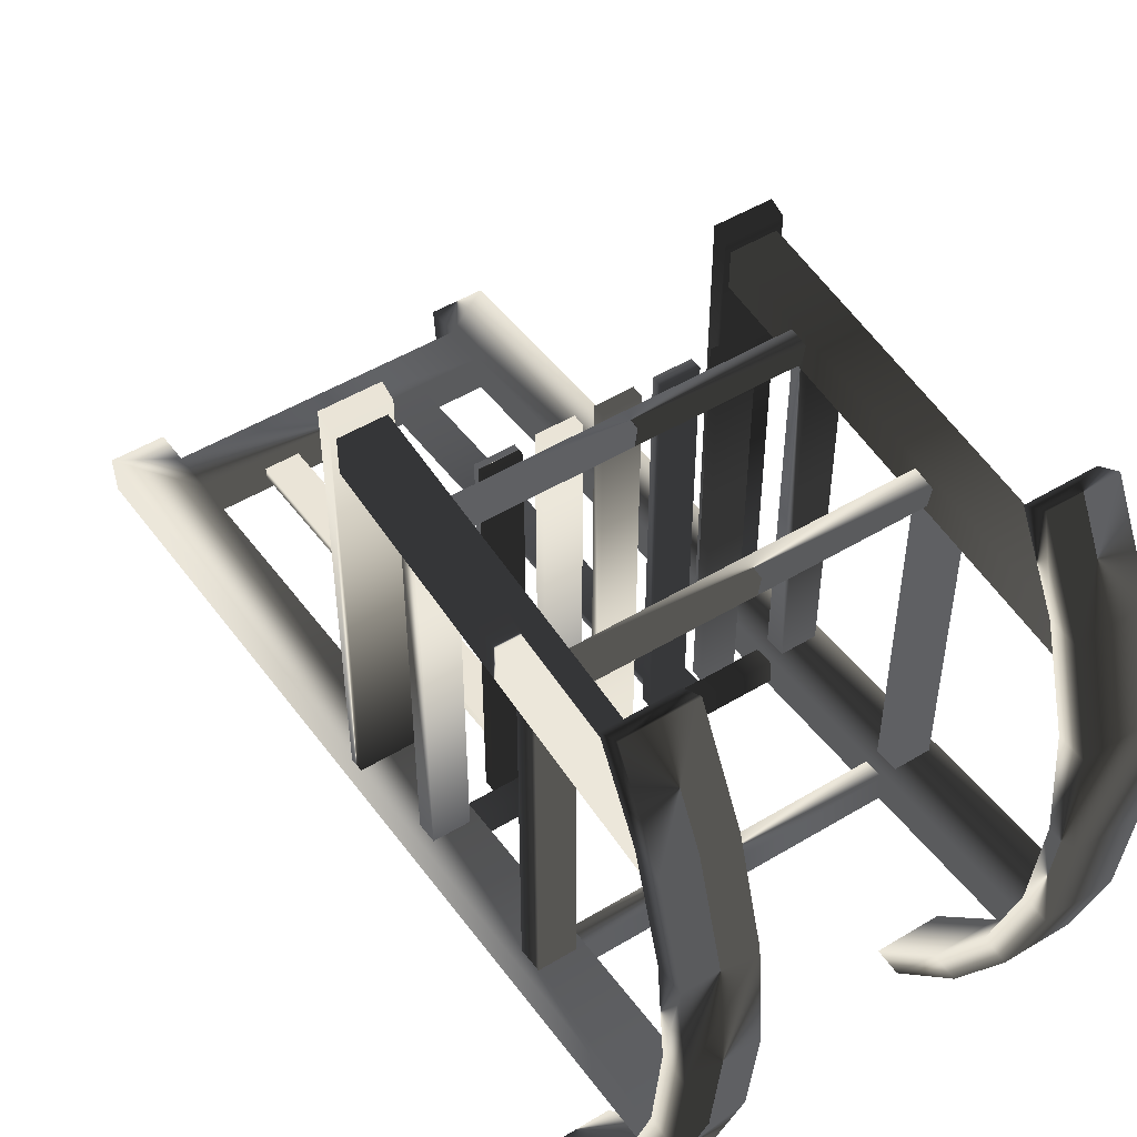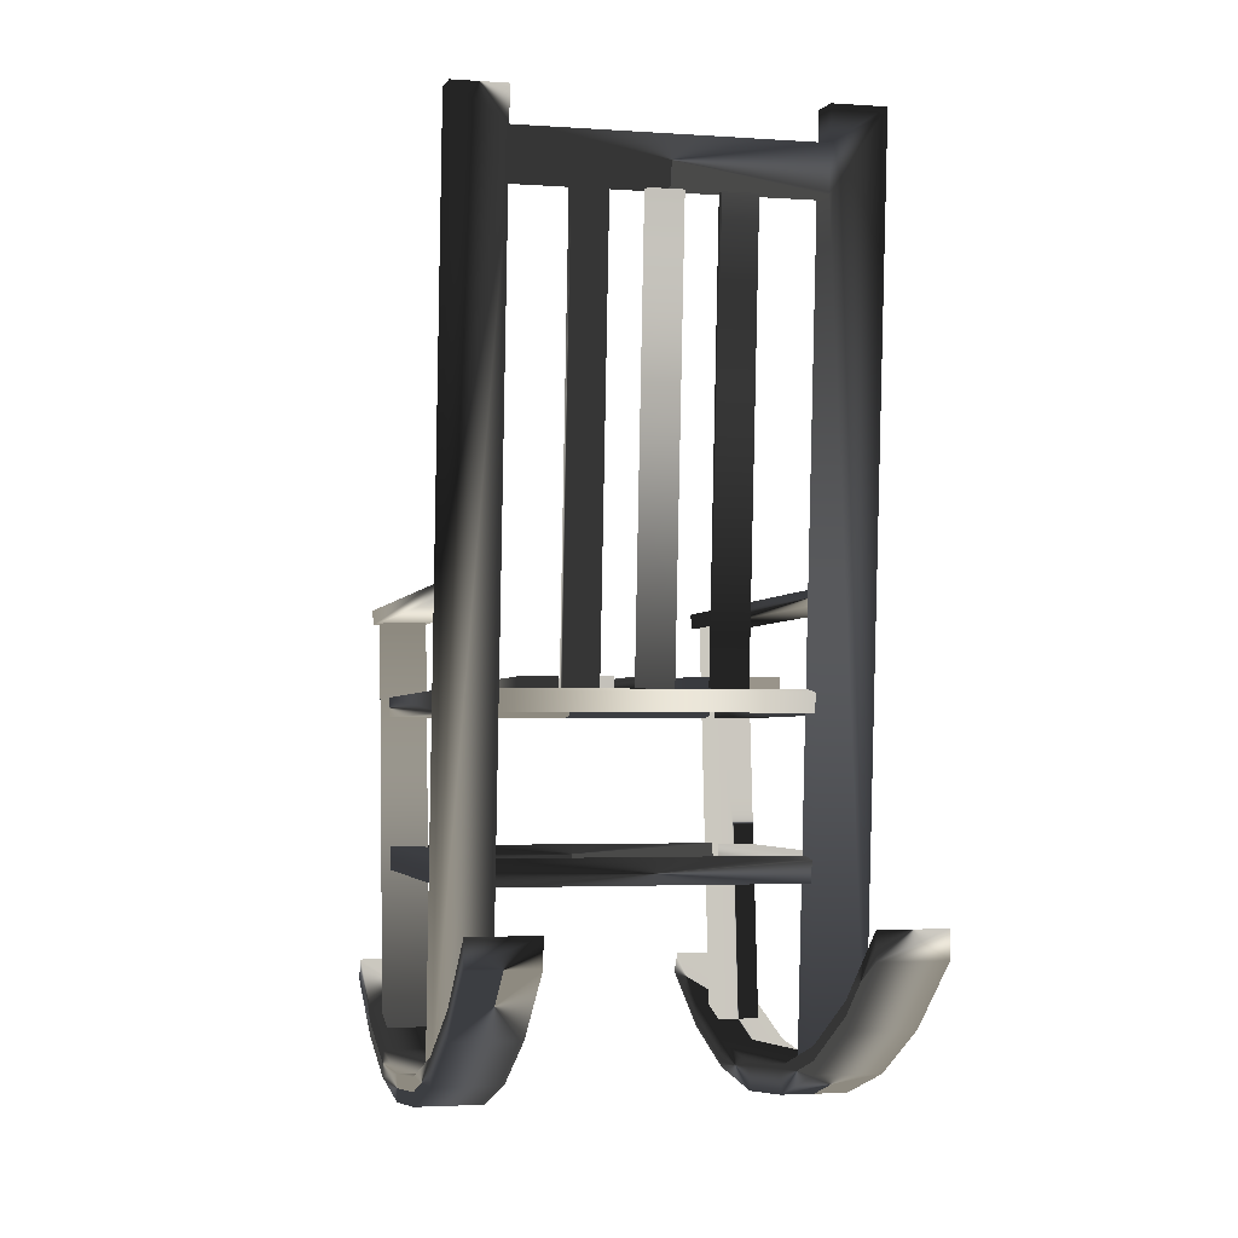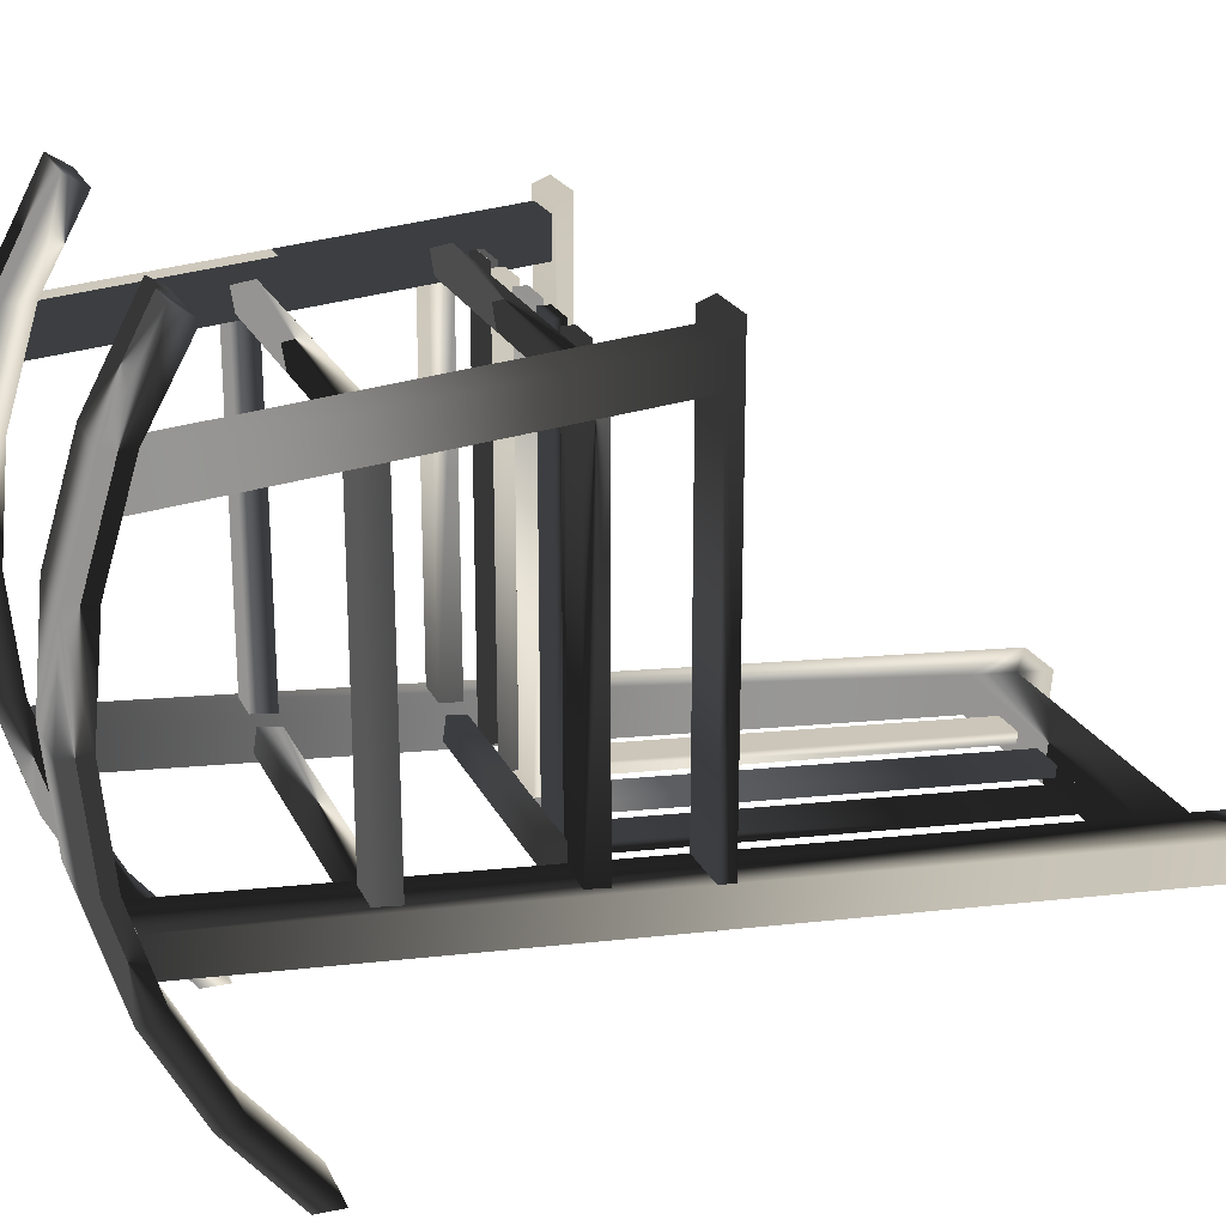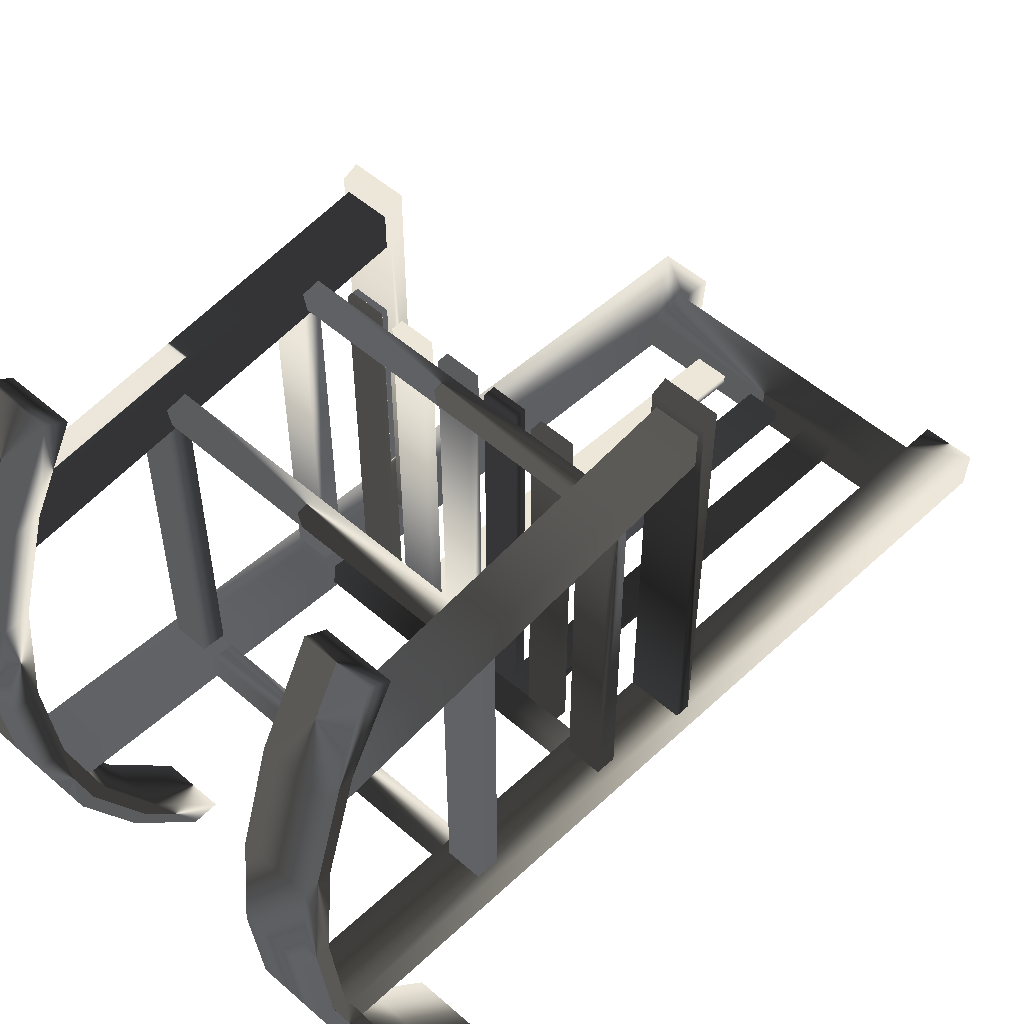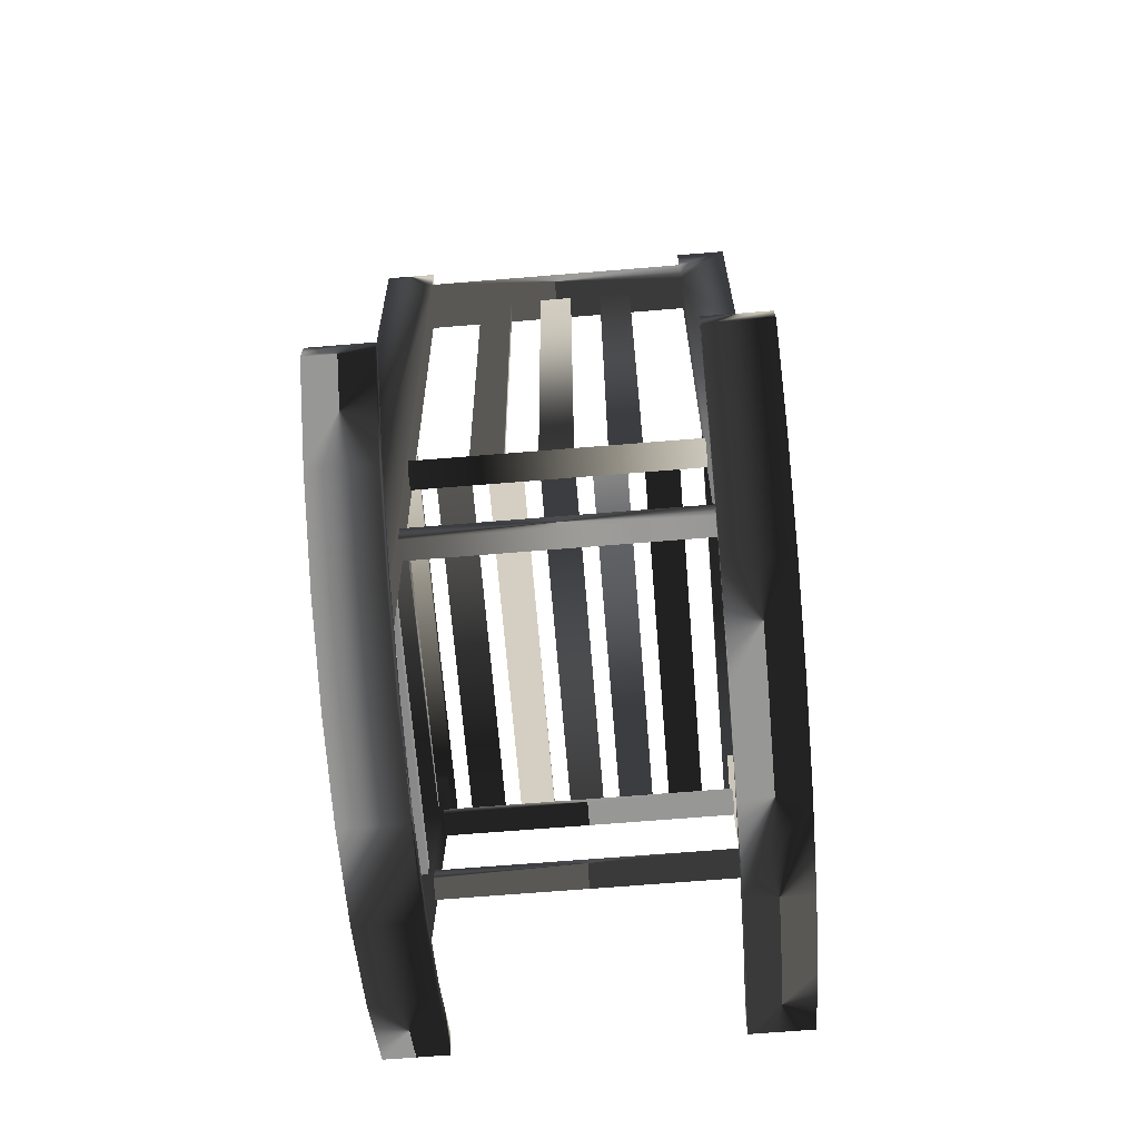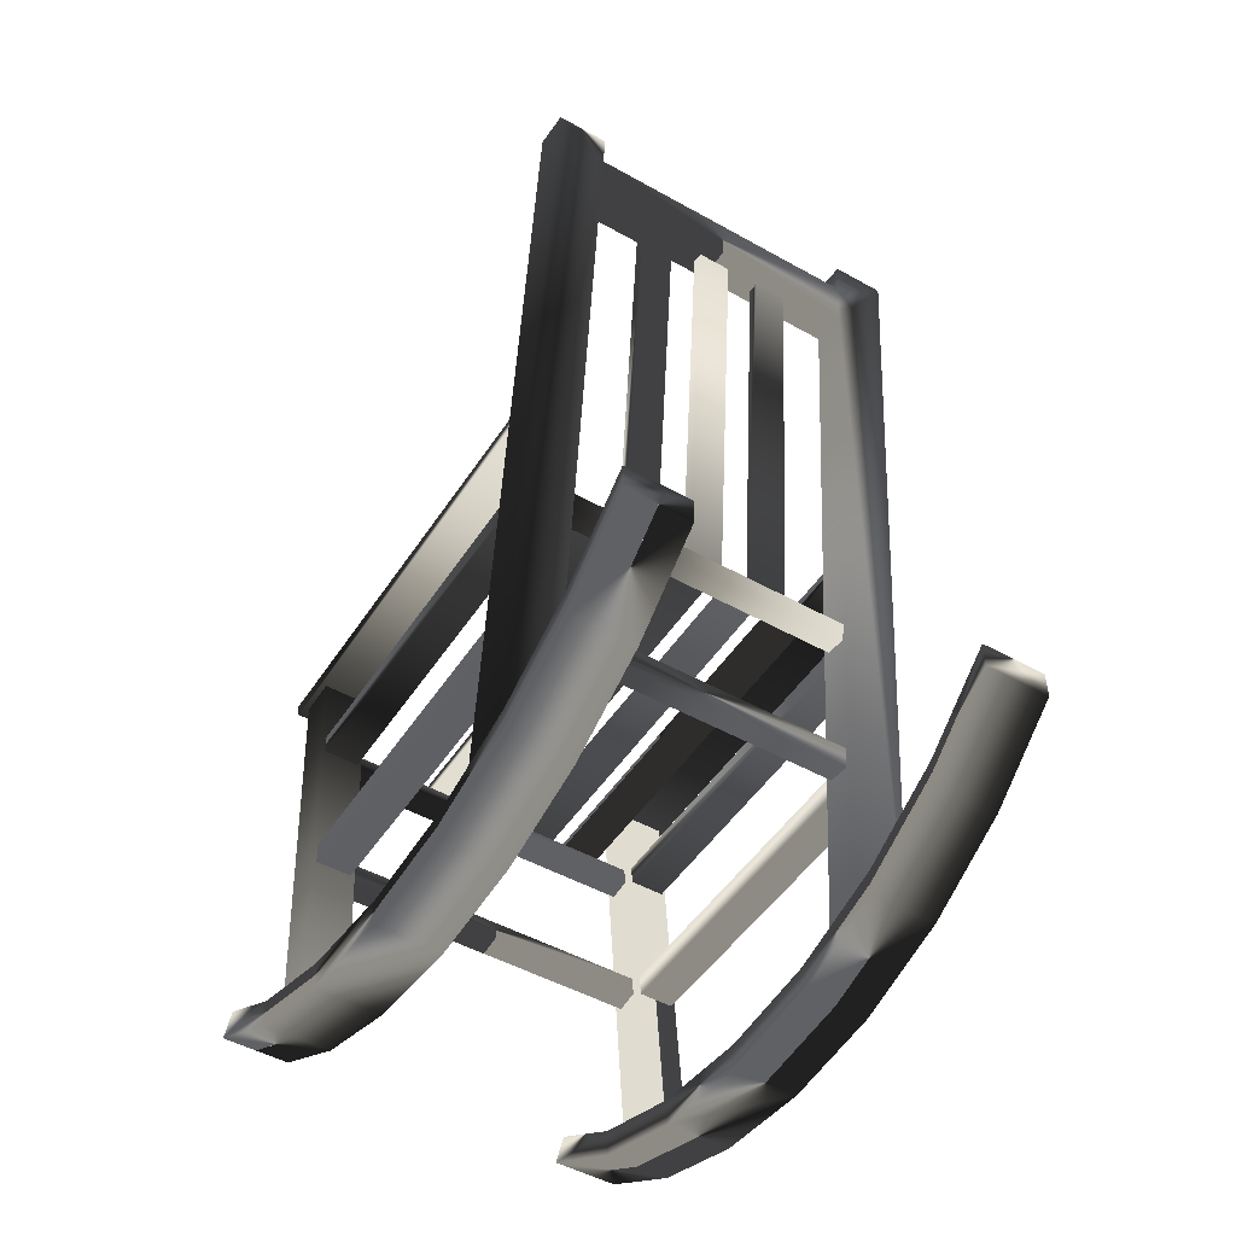
<metadata>
{"format":"obj","ext":"obj","renderer":"f3d","projection":"perspective","resolution":1024,"background":"white","views":[{"elev":50.4,"azim":-33.4,"up":"+Z"},{"elev":-3.1,"azim":166.9,"up":"+Y"},{"elev":22.2,"azim":69.9,"up":"+Z"},{"elev":53.0,"azim":43.0,"up":"+Z"},{"elev":-68.1,"azim":-175.3,"up":"+Y"},{"elev":-48.9,"azim":148.1,"up":"+Y"}]}
</metadata>
<code>
g Chair_015
v -4.472 -6.094 -12.3
v -7.504 -6.094 -12.3
v -7.504 -6.182 -13.29
v -4.472 -6.182 -13.29
v -7.504 33.31 -15.67
v -4.472 33.31 -15.67
v -7.504 33.22 -16.67
v -4.472 33.22 -16.67
v 1.59 -6.094 -12.3
v -1.441 -6.094 -12.3
v -1.441 -6.182 -13.29
v 1.59 -6.182 -13.29
v -1.441 33.31 -15.67
v 1.59 33.31 -15.67
v -1.441 33.22 -16.67
v 1.59 33.22 -16.67
v 7.653 -6.094 -12.3
v 4.621 -6.094 -12.3
v 4.621 -6.182 -13.29
v 7.653 -6.182 -13.29
v 4.621 33.31 -15.67
v 7.653 33.31 -15.67
v 4.621 33.22 -16.67
v 7.653 33.22 -16.67
v -7.513 -6.198 -11.8
v -10.54 -6.198 -11.8
v -10.54 -5.203 -11.81
v -7.513 -5.203 -11.81
v -10.54 -6.199 22.54
v -7.513 -6.199 22.54
v -10.54 -5.202 22.54
v -7.513 -5.202 22.54
v -2.966 -6.198 -11.8
v -5.997 -6.198 -11.8
v -5.997 -5.203 -11.81
v -2.966 -5.203 -11.81
v -5.997 -6.199 22.54
v -2.966 -6.199 22.54
v -5.997 -5.202 22.54
v -2.966 -5.202 22.54
v 1.581 -6.198 -11.8
v -1.451 -6.198 -11.8
v -1.451 -5.203 -11.81
v 1.581 -5.203 -11.81
v -1.451 -6.199 22.54
v 1.581 -6.199 22.54
v -1.451 -5.202 22.54
v 1.581 -5.202 22.54
v 6.128 -6.198 -11.8
v 3.096 -6.198 -11.8
v 3.096 -5.203 -11.81
v 6.128 -5.203 -11.81
v 3.096 -6.199 22.54
v 6.128 -6.199 22.54
v 3.096 -5.202 22.54
v 6.128 -5.202 22.54
v 10.67 -6.198 -11.8
v 7.643 -6.198 -11.8
v 7.643 -5.203 -11.81
v 10.67 -5.203 -11.81
v 7.643 -6.199 22.54
v 10.67 -6.199 22.54
v 7.643 -5.202 22.54
v 10.67 -5.202 22.54
v -17.58 0.5387 -11.74
v -12.88 0.5387 -11.74
v -12.88 1.884 -11.99
v -17.58 1.884 -11.99
v -13.7 -8.066 -10.92
v -16.73 -8.066 -10.92
v -16.73 -6.224 -11.16
v -13.7 -6.224 -11.16
v -17.58 0.5387 24.72
v -17.58 1.884 25.24
v -12.88 0.5387 24.72
v -12.88 1.884 25.24
v -16.73 -8.066 19.57
v -13.7 -8.066 19.57
v -16.73 -6.279 19.8
v -13.7 -6.279 19.8
v -13.7 -21.67 -9.735
v -16.73 -21.67 -9.735
v -16.73 -21.67 18.38
v -13.7 -21.67 18.38
v -16.73 -19.57 -9.983
v -13.7 -19.57 -9.983
v -16.73 -19.65 18.62
v -13.7 -19.65 18.62
v 17.54 0.5387 -11.74
v 12.84 0.5387 -11.74
v 12.84 1.884 -11.99
v 17.54 1.884 -11.99
v 13.69 -8.066 -10.92
v 16.72 -8.066 -10.92
v 16.72 -6.224 -11.16
v 13.69 -6.224 -11.16
v 17.54 0.5387 24.72
v 17.54 1.884 25.24
v 12.84 0.5387 24.72
v 12.84 1.884 25.24
v 16.72 -8.066 19.57
v 13.69 -8.066 19.57
v 16.72 -6.279 19.8
v 13.69 -6.279 19.8
v 13.69 -21.67 -9.735
v 16.72 -21.67 -9.735
v 16.72 -21.67 18.38
v 13.69 -21.67 18.38
v 16.72 -19.57 -9.983
v 13.69 -19.57 -9.983
v 16.72 -19.65 18.62
v 13.69 -19.65 18.62
v -12.36 -40.18 3.552
v -12.36 -39.28 -5.594
v -12.36 -36.62 -14.39
v -12.36 -32.28 -22.49
v -12.36 -26.45 -29.6
v -12.36 -32.28 29.6
v -12.36 -36.62 21.49
v -12.36 -39.28 12.7
v -18.06 -40.18 3.552
v -18.06 -39.28 -5.594
v -18.06 -36.62 -14.39
v -18.06 -32.28 -22.49
v -18.06 -26.45 -29.6
v -18.06 -32.28 29.6
v -18.06 -36.62 21.49
v -18.06 -39.28 12.7
v -12.36 -37.84 3.552
v -12.36 -36.94 -5.594
v -12.36 -34.27 -14.39
v -12.36 -29.94 -22.49
v -12.36 -24.11 -29.6
v -12.36 -34.27 21.49
v -12.36 -36.94 12.7
v -18.06 -37.84 3.552
v -18.06 -36.94 -5.594
v -18.06 -34.27 -14.39
v -18.06 -29.94 -22.49
v -18.06 -24.11 -29.6
v -18.06 -34.27 21.49
v -18.06 -36.94 12.7
v -12.36 -30.44 28.4
v -18.06 -30.44 28.4
v 18.06 -40.18 3.552
v 18.06 -39.28 -5.594
v 18.06 -36.62 -14.39
v 18.06 -32.28 -22.49
v 18.06 -26.45 -29.6
v 18.06 -32.28 29.6
v 18.06 -36.62 21.49
v 18.06 -39.28 12.7
v 12.36 -40.18 3.552
v 12.36 -39.28 -5.594
v 12.36 -36.62 -14.39
v 12.36 -32.28 -22.49
v 12.36 -26.45 -29.6
v 12.36 -32.28 29.6
v 12.36 -36.62 21.49
v 12.36 -39.28 12.7
v 18.06 -37.84 3.552
v 18.06 -36.94 -5.594
v 18.06 -34.27 -14.39
v 18.06 -29.94 -22.49
v 18.06 -24.11 -29.6
v 18.06 -34.27 21.49
v 18.06 -36.94 12.7
v 12.36 -37.84 3.552
v 12.36 -36.94 -5.594
v 12.36 -34.27 -14.39
v 12.36 -29.94 -22.49
v 12.36 -24.11 -29.6
v 12.36 -34.27 21.49
v 12.36 -36.94 12.7
v 18.06 -30.44 28.4
v 12.36 -30.44 28.4
v -12.88 -8.054 -13.55
v -12.88 -7.773 -11.6
v -12.88 -6.432 -13.81
v -12.88 -6.151 -11.83
v -13.45 -7.774 20.16
v -13.45 -8.055 22.12
v -13.45 -6.206 20.39
v -13.45 -6.488 22.37
v -12.88 -21.66 -12.36
v -12.88 -21.38 -10.41
v -13.45 -21.38 18.97
v -13.45 -21.66 20.93
v -12.88 -19.78 -12.63
v -12.88 -19.5 -10.65
v -13.45 -19.57 19.21
v -13.45 -19.85 21.19
v 12.84 -8.054 -13.55
v 12.84 -7.773 -11.6
v 12.84 -6.432 -13.81
v 12.84 -6.151 -11.83
v 13.4 -7.774 20.16
v 13.4 -8.055 22.12
v 13.4 -6.206 20.39
v 13.4 -6.488 22.37
v 12.84 -21.66 -12.36
v 12.84 -21.38 -10.41
v 13.4 -21.38 18.97
v 13.4 -21.66 20.93
v 12.84 -19.78 -12.63
v 12.84 -19.5 -10.65
v 13.4 -19.57 19.21
v 13.4 -19.85 21.19
v -17.13 -36.29 20.41
v -17.13 -36 17.19
v -13.34 -36.29 20.41
v -13.34 -36 17.19
v -17.13 0.5391 23.65
v -17.13 0.5387 20.39
v -13.34 0.5387 20.39
v -13.34 0.5391 23.65
v -17.58 -36 -8.545
v -17.58 -36.29 -11.76
v -12.88 -36 -8.545
v -12.88 37.08 -14.94
v -12.88 -36.29 -11.76
v -12.88 36.8 -18.15
v -12.88 33.02 -14.58
v -12.88 32.74 -17.8
v 17.08 -36.29 20.41
v 17.08 -36 17.19
v 13.29 -36.29 20.41
v 13.29 -36 17.19
v 17.08 0.5391 23.65
v 17.08 0.5387 20.39
v 13.29 0.5387 20.39
v 13.29 0.5391 23.65
v 17.54 -36 -8.545
v 17.54 -36.29 -11.76
v 12.84 -36 -8.545
v 12.84 37.08 -14.94
v 12.84 -36.29 -11.76
v 12.84 36.8 -18.15
v 12.84 33.02 -14.58
v 12.84 32.74 -17.8
v -17.58 40.18 -15.21
v -17.58 39.9 -18.43
v -12.88 39.9 -18.43
v -12.88 40.18 -15.21
v 17.54 40.18 -15.21
v 17.54 39.9 -18.43
v 12.84 39.9 -18.43
v 12.84 40.18 -15.21
f 5 1 6
f 1 5 2
f 6 1 8
f 8 1 4
f 7 4 3
f 4 7 8
f 2 7 3
f 7 2 5
f 8 7 5
f 8 5 6
f 2 4 1
f 4 2 3
f 13 9 14
f 9 13 10
f 14 9 16
f 16 9 12
f 15 12 11
f 12 15 16
f 10 15 11
f 15 10 13
f 16 15 13
f 16 13 14
f 10 12 9
f 12 10 11
f 21 17 22
f 17 21 18
f 22 17 24
f 24 17 20
f 23 20 19
f 20 23 24
f 18 23 19
f 23 18 21
f 24 23 21
f 24 21 22
f 18 20 17
f 20 18 19
f 29 25 30
f 25 29 26
f 32 25 28
f 25 32 30
f 28 31 32
f 31 28 27
f 31 27 26
f 31 26 29
f 32 31 29
f 32 29 30
f 25 26 28
f 27 28 26
f 37 33 38
f 33 37 34
f 40 33 36
f 33 40 38
f 36 39 40
f 39 36 35
f 39 35 34
f 39 34 37
f 40 39 37
f 40 37 38
f 33 34 36
f 35 36 34
f 45 41 46
f 41 45 42
f 48 41 44
f 41 48 46
f 44 47 48
f 47 44 43
f 47 43 42
f 47 42 45
f 48 47 45
f 48 45 46
f 41 42 44
f 43 44 42
f 53 49 54
f 49 53 50
f 56 49 52
f 49 56 54
f 52 55 56
f 55 52 51
f 55 51 50
f 55 50 53
f 56 55 53
f 56 53 54
f 49 50 52
f 51 52 50
f 61 57 62
f 57 61 58
f 64 57 60
f 57 64 62
f 60 63 64
f 63 60 59
f 63 59 58
f 63 58 61
f 64 63 61
f 64 61 62
f 57 58 60
f 59 60 58
f 68 74 67
f 67 74 76
f 77 69 78
f 69 77 70
f 76 74 73
f 76 73 75
f 67 75 66
f 75 67 76
f 73 66 75
f 66 73 65
f 65 73 68
f 74 68 73
f 80 69 72
f 69 80 78
f 72 79 80
f 79 72 71
f 79 71 70
f 79 70 77
f 88 81 86
f 81 88 84
f 83 81 84
f 81 83 82
f 86 87 88
f 87 86 85
f 87 85 82
f 87 82 83
f 98 92 91
f 91 100 98
f 101 93 94
f 93 101 102
f 99 97 100
f 98 100 97
f 91 99 100
f 99 91 90
f 97 90 89
f 90 97 99
f 92 98 97
f 92 97 89
f 104 96 93
f 104 93 102
f 96 103 95
f 103 96 104
f 103 94 95
f 94 103 101
f 112 110 105
f 112 105 108
f 107 105 106
f 105 107 108
f 110 111 109
f 111 110 112
f 107 106 111
f 109 111 106
f 128 121 120
f 120 121 113
f 127 128 119
f 119 128 120
f 126 127 118
f 118 127 119
f 124 125 116
f 116 125 117
f 123 124 115
f 115 124 116
f 122 123 114
f 114 123 115
f 121 122 113
f 113 122 114
f 136 135 129
f 135 136 142
f 142 134 135
f 134 142 141
f 175 176 158
f 175 158 150
f 140 132 133
f 132 140 139
f 139 131 132
f 131 139 138
f 138 130 131
f 130 138 137
f 137 129 130
f 129 137 136
f 130 115 131
f 115 130 114
f 142 127 141
f 127 142 128
f 139 125 124
f 139 140 125
f 137 138 123
f 137 123 122
f 140 133 117
f 140 117 125
f 129 135 120
f 129 120 113
f 134 118 119
f 118 134 143
f 141 126 144
f 126 141 127
f 131 116 132
f 116 131 115
f 136 128 142
f 128 136 121
f 129 114 130
f 114 129 113
f 138 124 123
f 138 139 124
f 136 137 122
f 136 122 121
f 135 134 119
f 135 119 120
f 132 117 133
f 117 132 116
f 141 143 134
f 143 141 144
f 160 153 152
f 152 153 145
f 159 160 151
f 151 160 152
f 158 159 150
f 150 159 151
f 156 157 148
f 148 157 149
f 155 156 147
f 147 156 148
f 154 155 146
f 146 155 147
f 153 154 145
f 145 154 146
f 168 167 161
f 167 168 174
f 174 166 167
f 166 174 173
f 172 164 165
f 164 172 171
f 171 163 164
f 163 171 170
f 170 162 163
f 162 170 169
f 169 161 162
f 161 169 168
f 162 147 163
f 147 162 146
f 174 159 173
f 159 174 160
f 171 157 156
f 171 172 157
f 169 170 155
f 169 155 154
f 172 165 149
f 172 149 157
f 161 167 152
f 161 152 145
f 166 150 151
f 150 166 175
f 173 158 176
f 158 173 159
f 163 148 164
f 148 163 147
f 168 160 174
f 160 168 153
f 161 146 162
f 146 161 145
f 170 156 155
f 170 171 156
f 168 169 154
f 168 154 153
f 167 166 151
f 167 151 152
f 164 149 165
f 149 164 148
f 173 175 166
f 175 173 176
f 184 198 200
f 198 184 182
f 183 200 199
f 200 183 184
f 178 193 194
f 193 178 177
f 179 196 195
f 196 179 180
f 182 197 198
f 197 182 181
f 207 191 192
f 207 192 208
f 204 188 187
f 204 187 203
f 192 204 208
f 204 192 188
f 205 189 190
f 205 190 206
f 185 202 186
f 202 185 201
f 190 202 206
f 202 190 186
f 191 207 203
f 191 203 187
f 180 194 196
f 194 180 178
f 197 183 199
f 183 197 181
f 189 205 201
f 189 201 185
f 193 179 195
f 179 193 177
f 214 209 213
f 209 214 210
f 223 221 224
f 221 223 219
f 242 224 218
f 222 242 243
f 221 218 224
f 224 242 222
f 247 236 248
f 236 247 238
f 245 234 246
f 234 245 233
f 215 210 214
f 210 215 212
f 213 209 216
f 216 209 211
f 218 241 242
f 241 218 217
f 238 224 222
f 224 238 240
f 220 239 236
f 239 220 223
f 225 230 229
f 230 225 226
f 235 239 237
f 240 237 239
f 246 238 247
f 246 234 240
f 246 240 238
f 240 234 237
f 230 226 231
f 231 226 228
f 232 225 229
f 225 232 227
f 223 240 239
f 240 223 224
f 247 245 246
f 245 247 248
f 243 241 244
f 241 243 242
f 243 244 220
f 243 220 222
f 238 222 220
f 238 220 236
f 216 211 215
f 211 212 215
f 231 227 232
f 227 231 228
f 245 239 233
f 236 245 248
f 235 233 239
f 239 245 236
f 241 220 244
f 223 217 219
f 241 217 223
f 241 223 220
f 143 144 126
f 143 126 118

</code>
